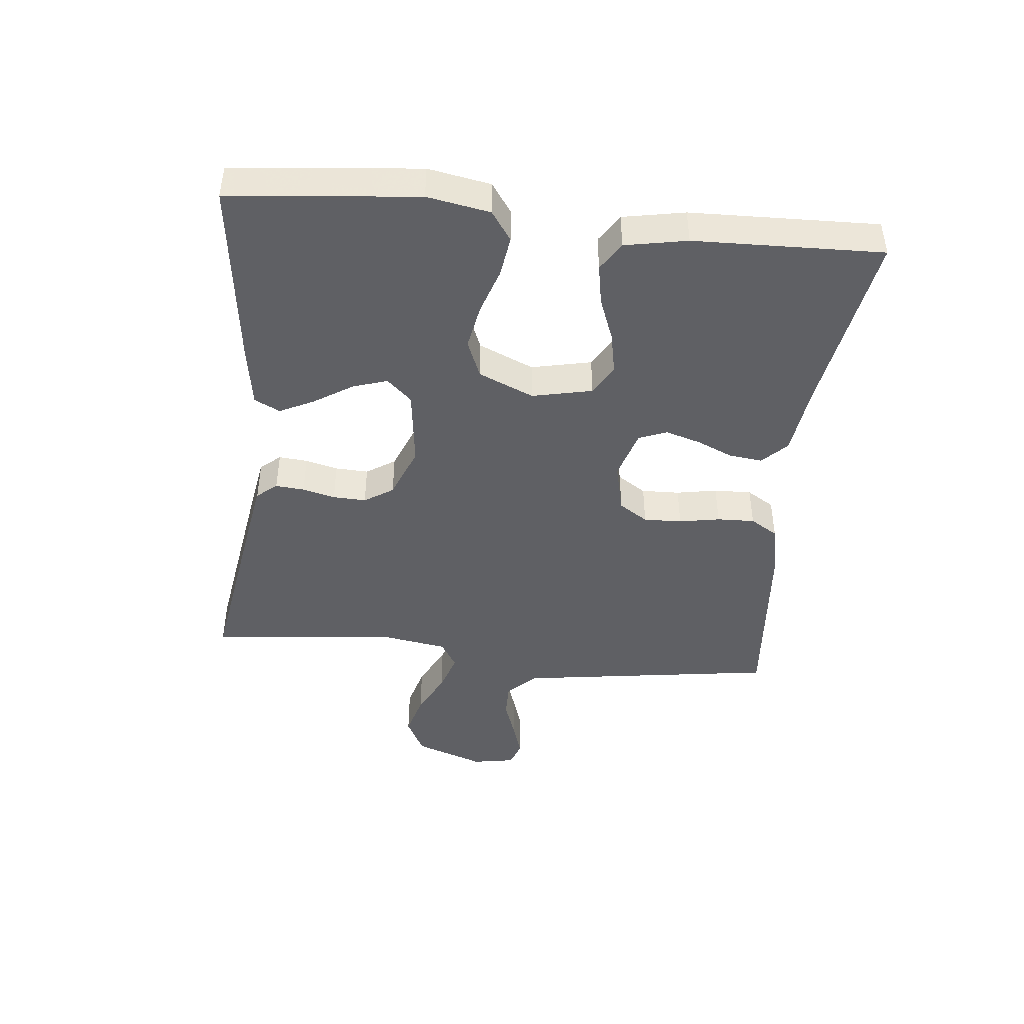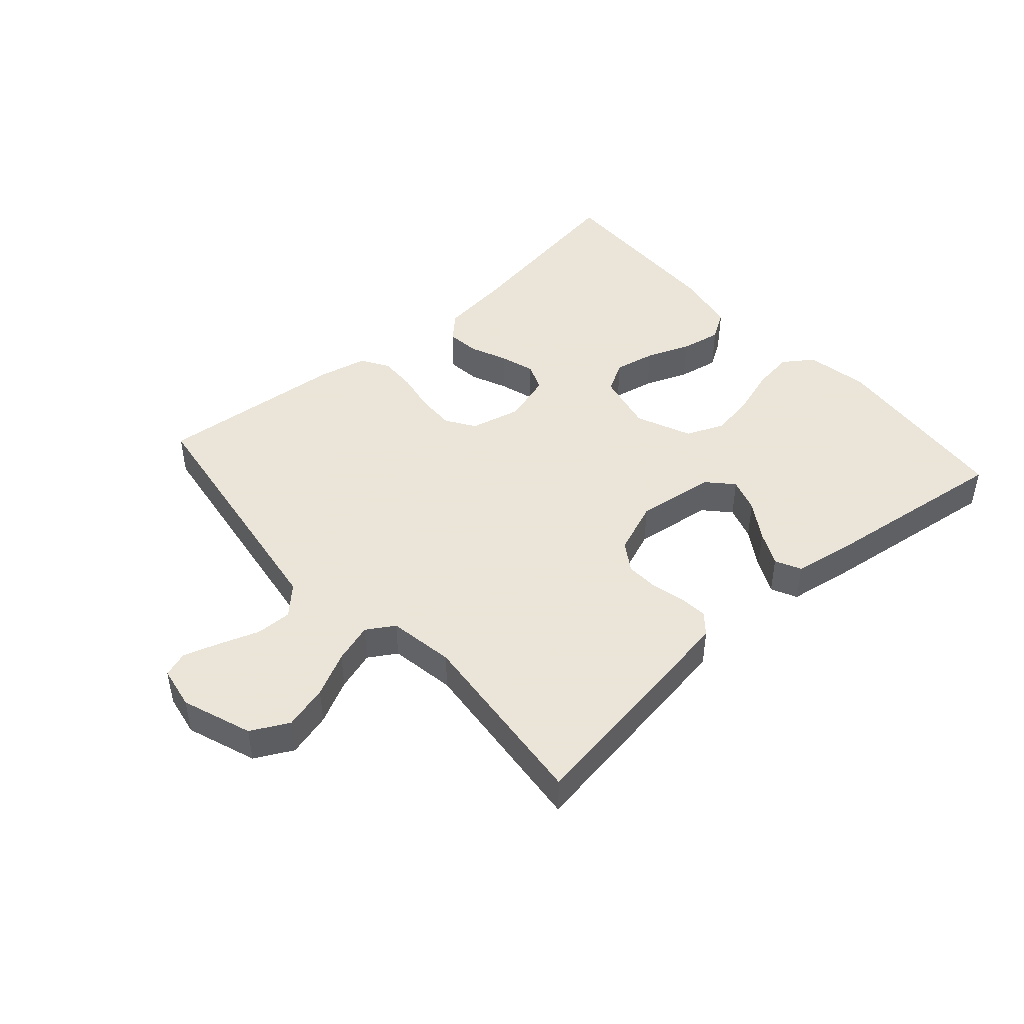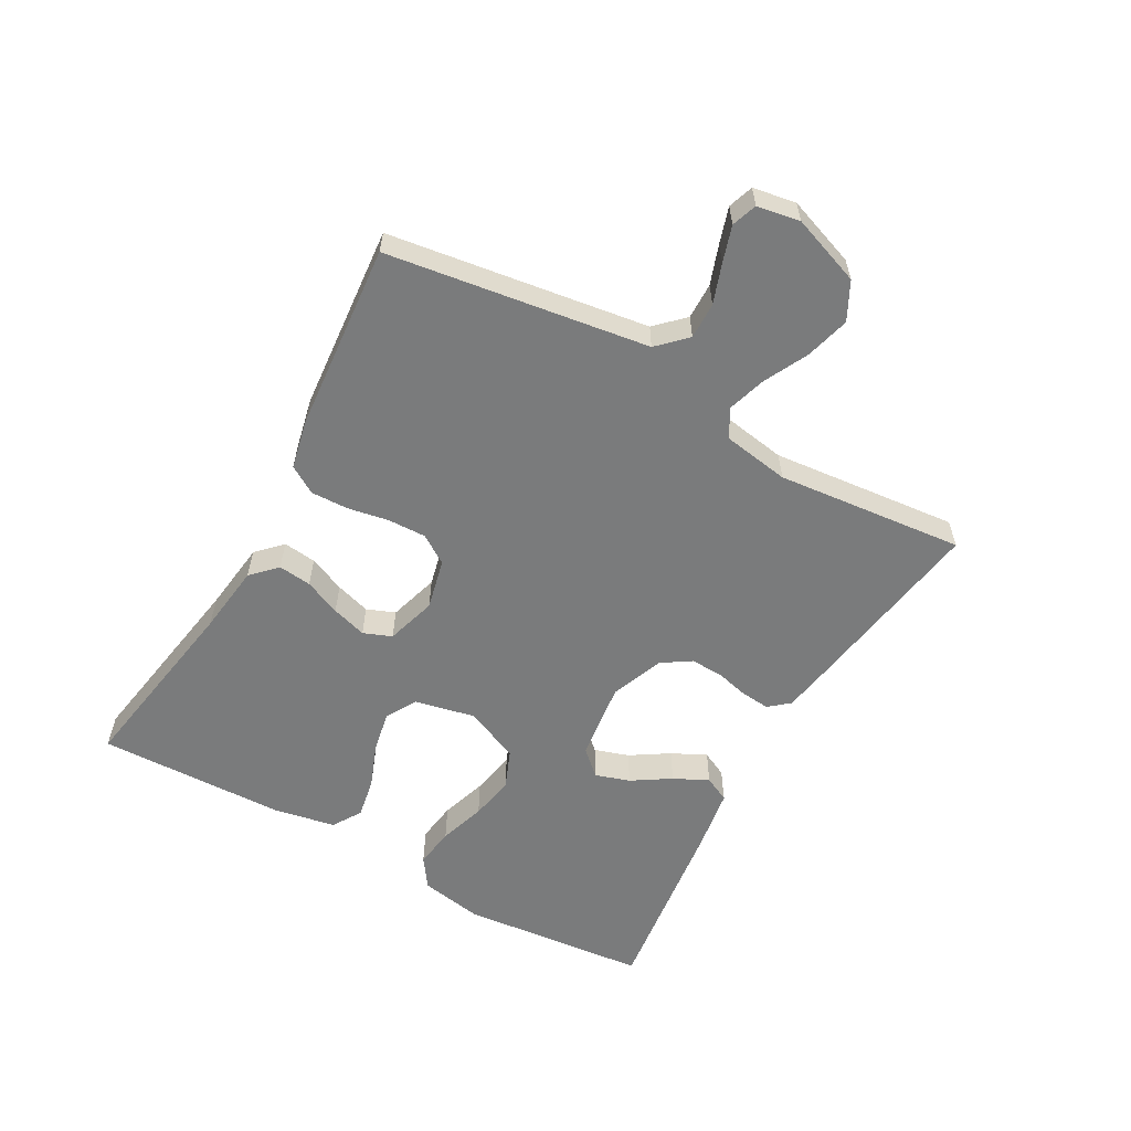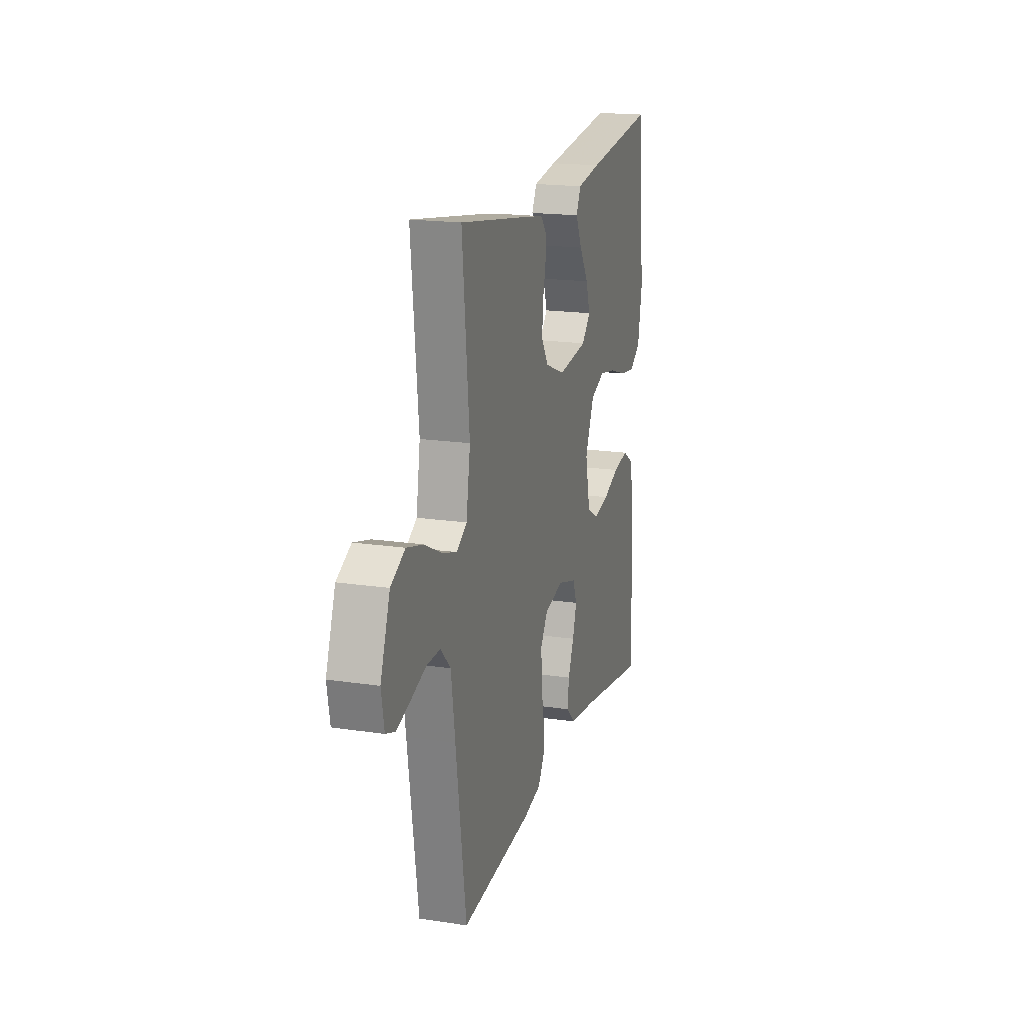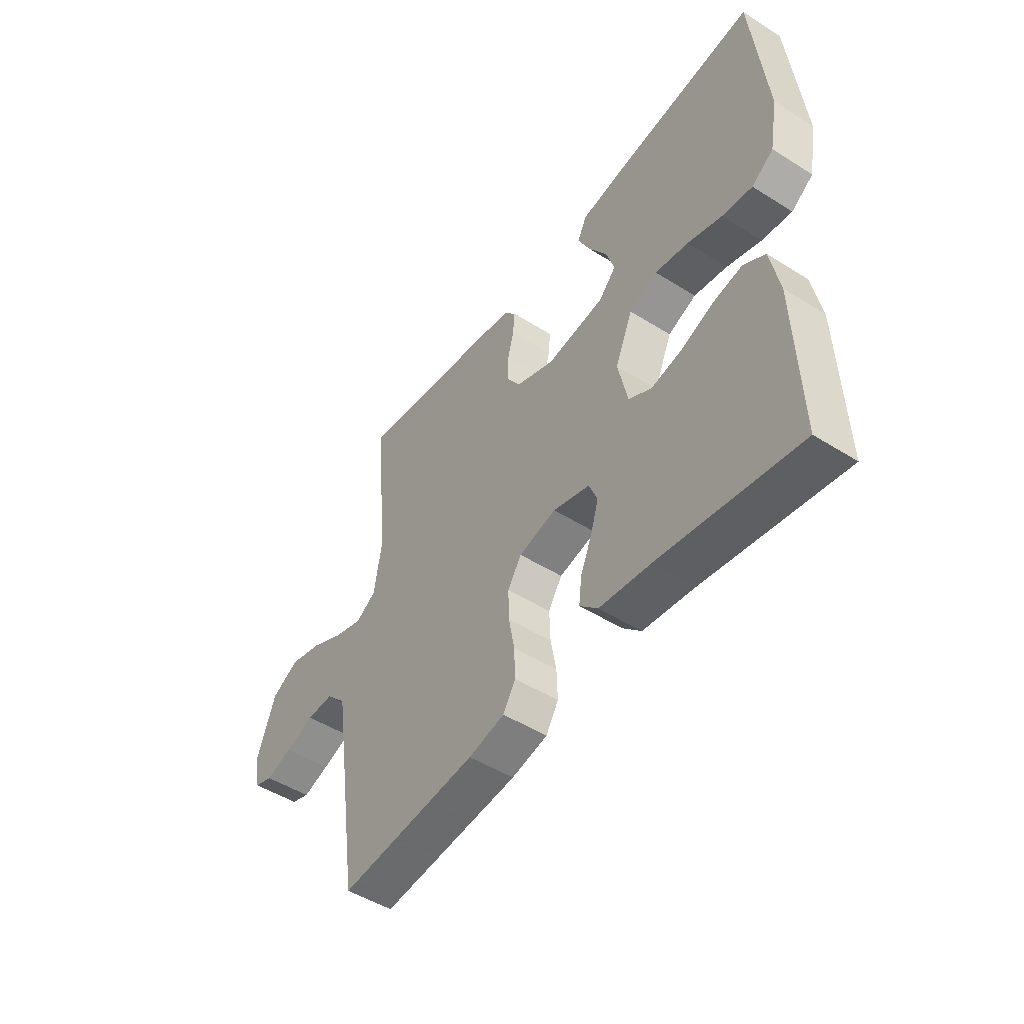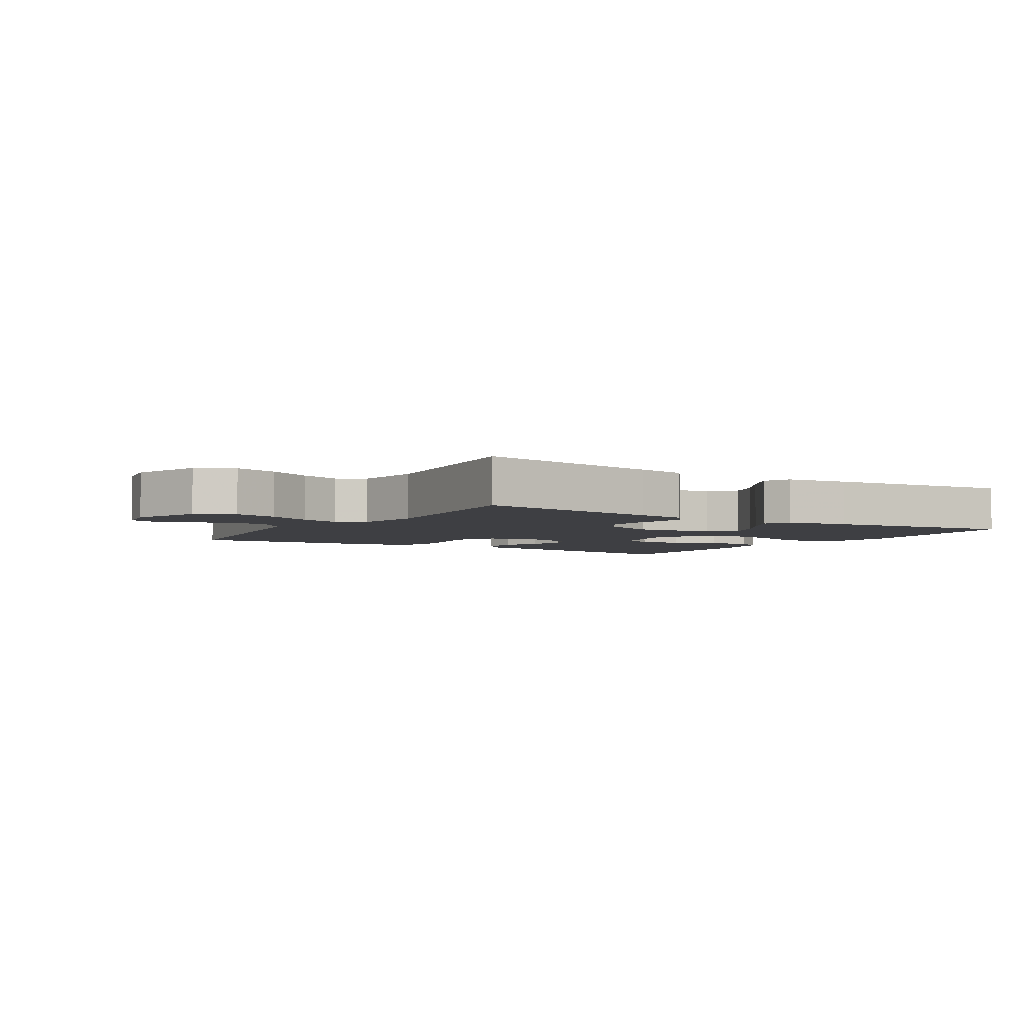
<metadata>
{"format":"obj","ext":"obj","renderer":"f3d","projection":"perspective","resolution":1024,"background":"white","views":[{"elev":-44.2,"azim":84.0,"up":"+Y"},{"elev":45.5,"azim":-41.5,"up":"+Y"},{"elev":-58.3,"azim":-119.3,"up":"+Y"},{"elev":18.3,"azim":-73.7,"up":"+Z"},{"elev":-48.9,"azim":55.0,"up":"+Z"},{"elev":-4.2,"azim":-32.2,"up":"+Y"}]}
</metadata>
<code>
v -0.5 0.07 0.5
v -0.2 0.07 0.453
v -0.122 0.07 0.44
v -0.095 0.07 0.408
v -0.099 0.07 0.362
v -0.112 0.07 0.31
v -0.114 0.07 0.257
v -0.084 0.07 0.211
v 0 0.07 0.178
v 0.126 0.07 0.194
v 0.163 0.07 0.234
v 0.145 0.07 0.289
v 0.106 0.07 0.35
v 0.079 0.07 0.405
v 0.099 0.07 0.446
v 0.2 0.07 0.462
v 0.5 0.07 0.5
v 0.53 0.07 0.2
v 0.512 0.07 0.1
v 0.465 0.07 0.067
v 0.4 0.07 0.076
v 0.326 0.07 0.1
v 0.254 0.07 0.113
v 0.193 0.07 0.088
v 0.155 0.07 0
v 0.176 0.07 -0.096
v 0.225 0.07 -0.124
v 0.291 0.07 -0.111
v 0.361 0.07 -0.084
v 0.426 0.07 -0.072
v 0.472 0.07 -0.101
v 0.491 0.07 -0.2
v 0.5 0.07 -0.5
v 0.2 0.07 -0.45
v 0.089 0.07 -0.436
v 0.05 0.07 -0.398
v 0.056 0.07 -0.345
v 0.081 0.07 -0.287
v 0.098 0.07 -0.231
v 0.08 0.07 -0.186
v 0 0.07 -0.162
v -0.081 0.07 -0.181
v -0.111 0.07 -0.227
v -0.109 0.07 -0.288
v -0.097 0.07 -0.353
v -0.095 0.07 -0.413
v -0.122 0.07 -0.457
v -0.2 0.07 -0.474
v -0.5 0.07 -0.5
v -0.544 0.07 -0.2
v -0.561 0.07 -0.085
v -0.604 0.07 -0.041
v -0.662 0.07 -0.042
v -0.725 0.07 -0.064
v -0.782 0.07 -0.082
v -0.822 0.07 -0.068
v -0.834 0.07 0
v -0.794 0.07 0.111
v -0.734 0.07 0.142
v -0.664 0.07 0.123
v -0.594 0.07 0.088
v -0.531 0.07 0.068
v -0.487 0.07 0.095
v -0.47 0.07 0.2
v -0.5 0 0.5
v -0.2 0 0.453
v -0.122 0 0.44
v -0.095 0 0.408
v -0.099 0 0.362
v -0.112 0 0.31
v -0.114 0 0.257
v -0.084 0 0.211
v 0 0 0.178
v 0.126 0 0.194
v 0.163 0 0.234
v 0.145 0 0.289
v 0.106 0 0.35
v 0.079 0 0.405
v 0.099 0 0.446
v 0.2 0 0.462
v 0.5 0 0.5
v 0.53 0 0.2
v 0.512 0 0.1
v 0.465 0 0.067
v 0.4 0 0.076
v 0.326 0 0.1
v 0.254 0 0.113
v 0.193 0 0.088
v 0.155 0 0
v 0.176 0 -0.096
v 0.225 0 -0.124
v 0.291 0 -0.111
v 0.361 0 -0.084
v 0.426 0 -0.072
v 0.472 0 -0.101
v 0.491 0 -0.2
v 0.5 0 -0.5
v 0.2 0 -0.45
v 0.089 0 -0.436
v 0.05 0 -0.398
v 0.056 0 -0.345
v 0.081 0 -0.287
v 0.098 0 -0.231
v 0.08 0 -0.186
v 0 0 -0.162
v -0.081 0 -0.181
v -0.111 0 -0.227
v -0.109 0 -0.288
v -0.097 0 -0.353
v -0.095 0 -0.413
v -0.122 0 -0.457
v -0.2 0 -0.474
v -0.5 0 -0.5
v -0.544 0 -0.2
v -0.561 0 -0.085
v -0.604 0 -0.041
v -0.662 0 -0.042
v -0.725 0 -0.064
v -0.782 0 -0.082
v -0.822 0 -0.068
v -0.834 0 0
v -0.794 0 0.111
v -0.734 0 0.142
v -0.664 0 0.123
v -0.594 0 0.088
v -0.531 0 0.068
v -0.487 0 0.095
v -0.47 0 0.2
f 58 59 60 61
f 58 61 62
f 57 58 62
f 56 57 62
f 53 54 55 56
f 53 56 62
f 52 53 62 63
f 47 48 49 50
f 47 50 51
f 44 45 46 47
f 43 44 47 51
f 42 43 51 52
f 35 36 37 38
f 34 35 38 39
f 33 34 39 40
f 31 32 33 40
f 28 29 30 31
f 27 28 31 40
f 19 20 21 22
f 19 22 23
f 18 19 23
f 17 18 23
f 16 17 23 24
f 12 13 14 15
f 11 12 15 16
f 3 4 5 6
f 3 6 7
f 64 1 2 3
f 63 64 3 7
f 41 42 52 63
f 26 27 40 41
f 25 26 41 63
f 11 16 24 25
f 10 11 25
f 9 10 25 63
f 8 9 63
f 7 8 63
f 125 124 123 122
f 126 125 122
f 126 122 121
f 126 121 120
f 120 119 118 117
f 126 120 117
f 127 126 117 116
f 114 113 112 111
f 115 114 111
f 111 110 109 108
f 115 111 108 107
f 116 115 107 106
f 102 101 100 99
f 103 102 99 98
f 104 103 98 97
f 104 97 96 95
f 95 94 93 92
f 104 95 92 91
f 86 85 84 83
f 87 86 83
f 87 83 82
f 87 82 81
f 88 87 81 80
f 79 78 77 76
f 80 79 76 75
f 70 69 68 67
f 71 70 67
f 67 66 65 128
f 71 67 128 127
f 127 116 106 105
f 105 104 91 90
f 127 105 90 89
f 89 88 80 75
f 89 75 74
f 127 89 74 73
f 127 73 72
f 127 72 71
f 1 65 66 2
f 2 66 67 3
f 3 67 68 4
f 4 68 69 5
f 5 69 70 6
f 6 70 71 7
f 7 71 72 8
f 8 72 73 9
f 9 73 74 10
f 10 74 75 11
f 11 75 76 12
f 12 76 77 13
f 13 77 78 14
f 14 78 79 15
f 15 79 80 16
f 16 80 81 17
f 17 81 82 18
f 18 82 83 19
f 19 83 84 20
f 20 84 85 21
f 21 85 86 22
f 22 86 87 23
f 23 87 88 24
f 24 88 89 25
f 25 89 90 26
f 26 90 91 27
f 27 91 92 28
f 28 92 93 29
f 29 93 94 30
f 30 94 95 31
f 31 95 96 32
f 32 96 97 33
f 33 97 98 34
f 34 98 99 35
f 35 99 100 36
f 36 100 101 37
f 37 101 102 38
f 38 102 103 39
f 39 103 104 40
f 40 104 105 41
f 41 105 106 42
f 42 106 107 43
f 43 107 108 44
f 44 108 109 45
f 45 109 110 46
f 46 110 111 47
f 47 111 112 48
f 48 112 113 49
f 49 113 114 50
f 50 114 115 51
f 51 115 116 52
f 52 116 117 53
f 53 117 118 54
f 54 118 119 55
f 55 119 120 56
f 56 120 121 57
f 57 121 122 58
f 58 122 123 59
f 59 123 124 60
f 60 124 125 61
f 61 125 126 62
f 62 126 127 63
f 63 127 128 64
f 64 128 65 1

</code>
